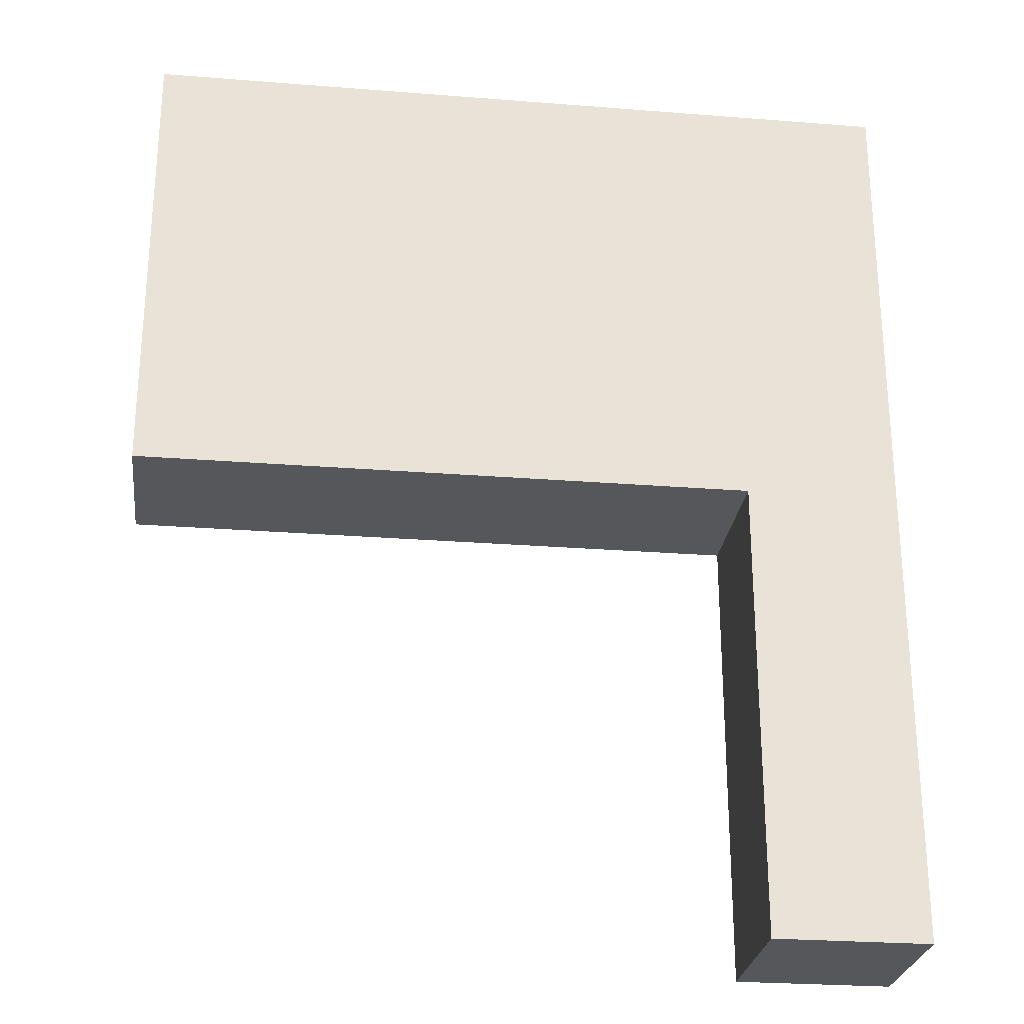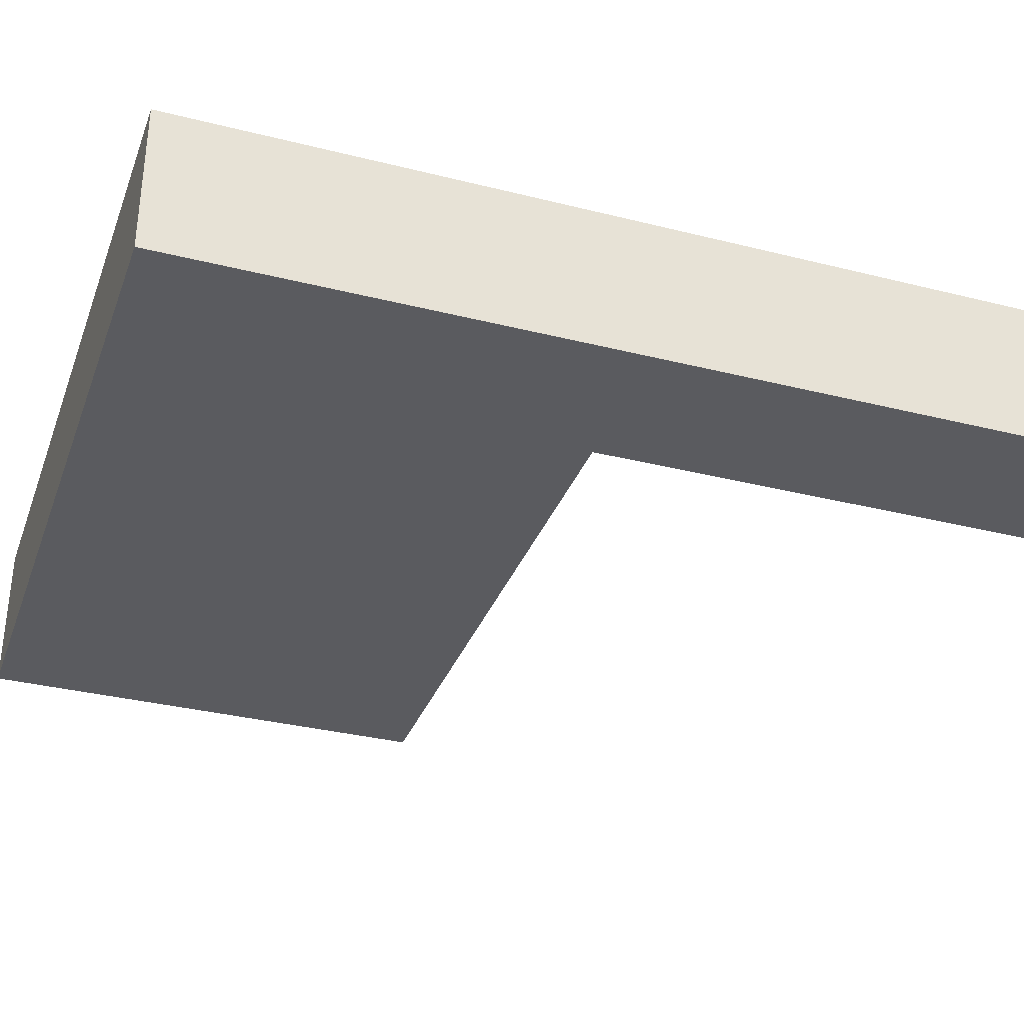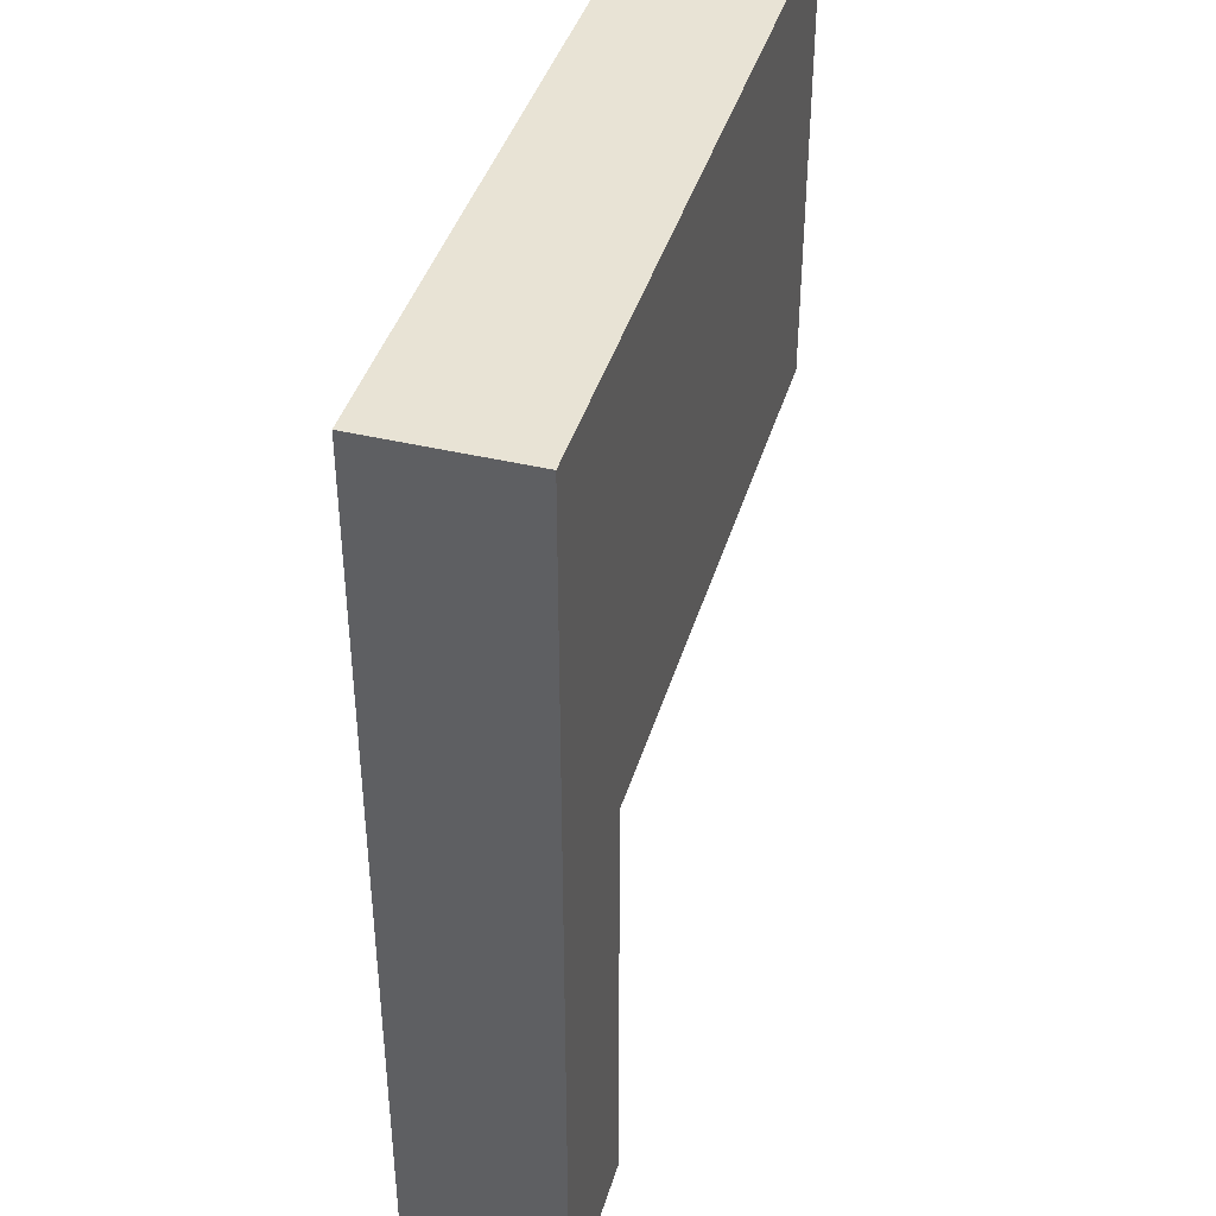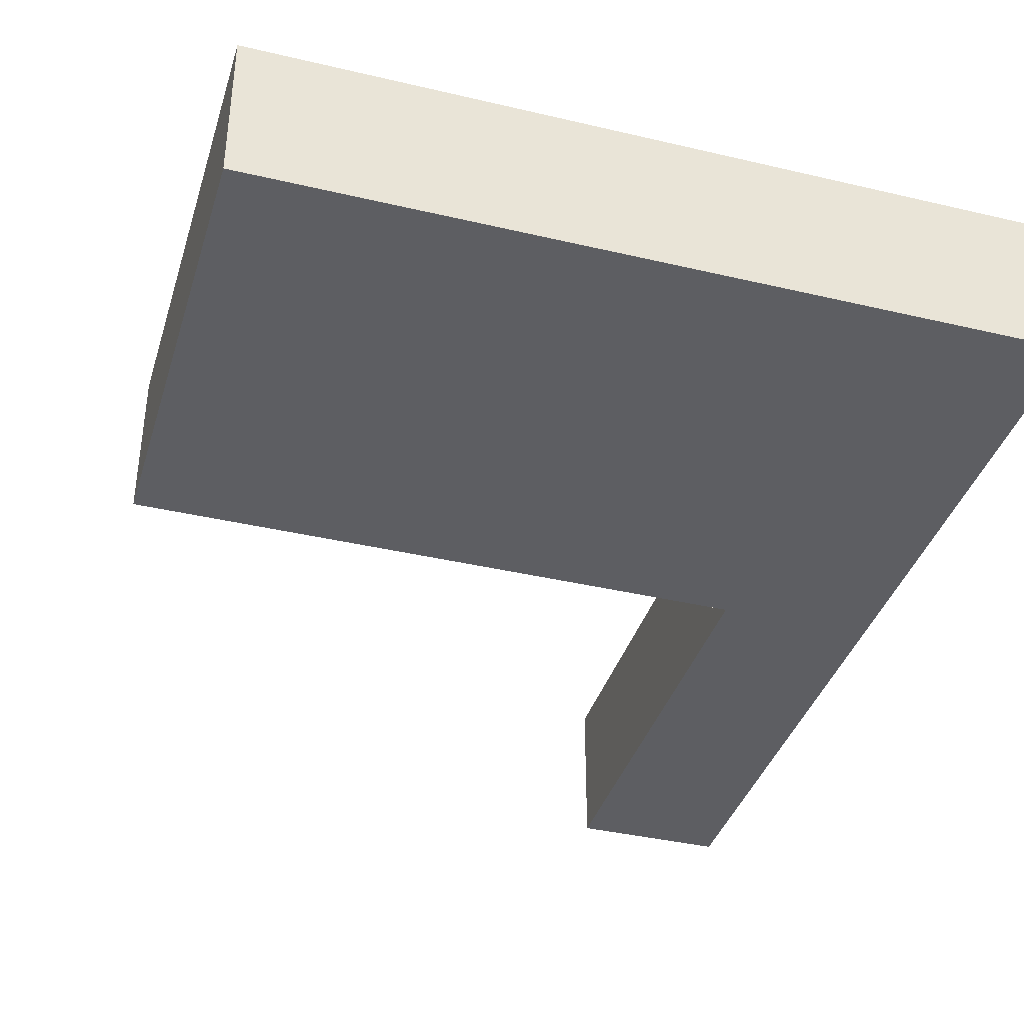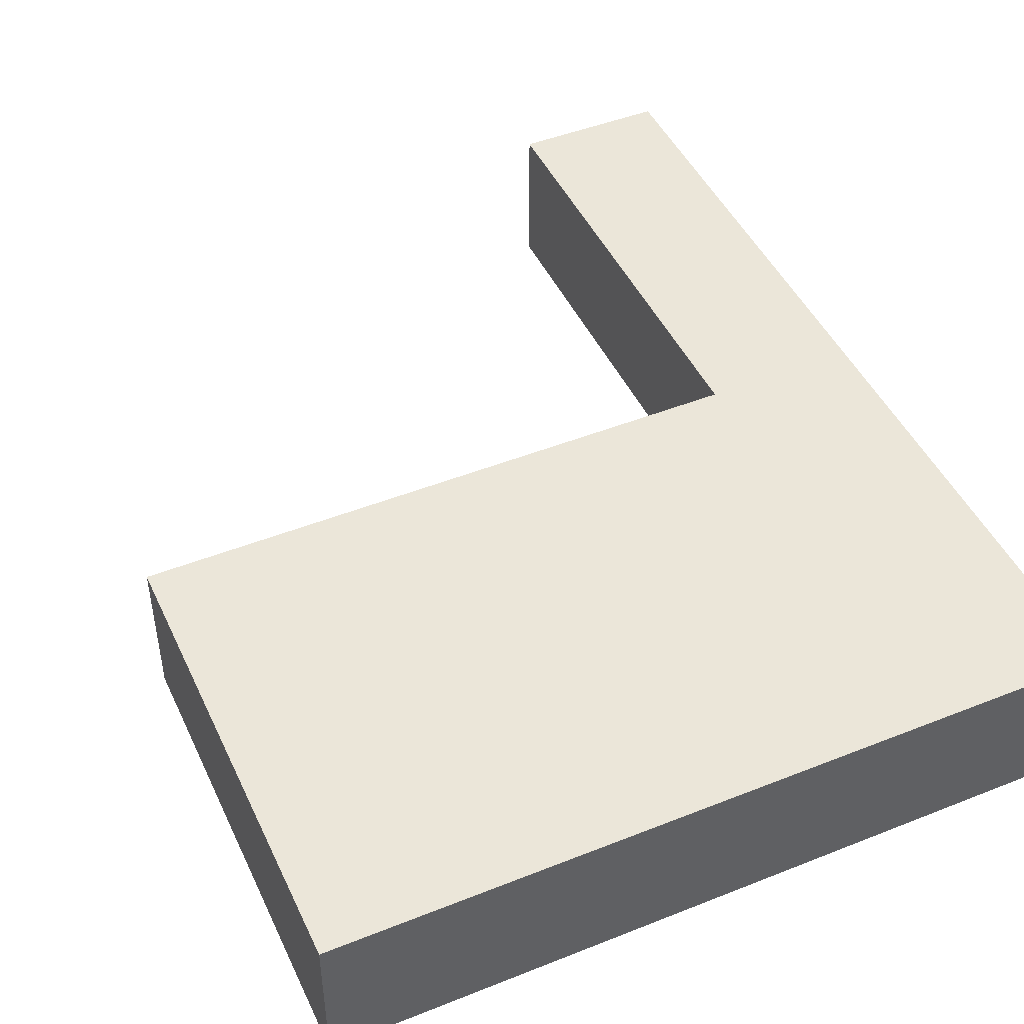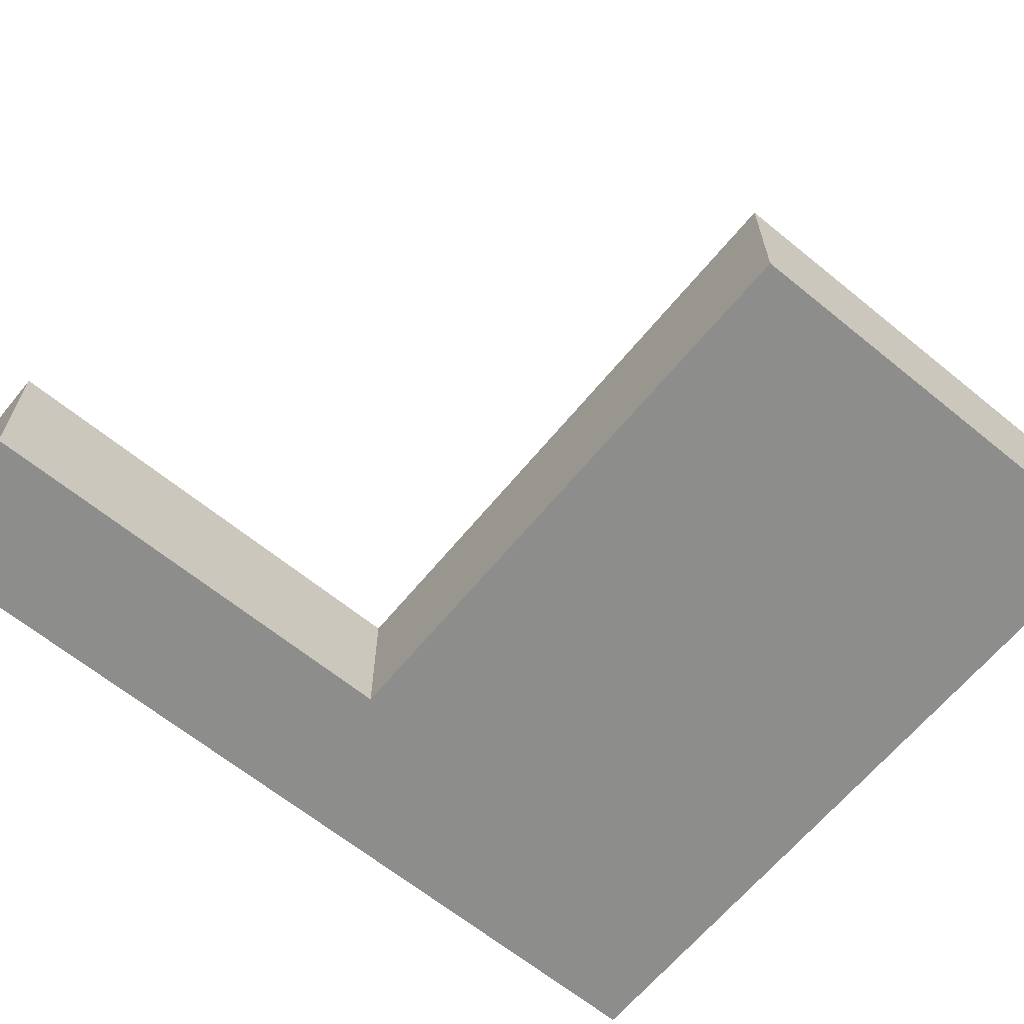
<metadata>
{"format":"obj","ext":"obj","renderer":"f3d","projection":"perspective","resolution":1024,"background":"white","views":[{"elev":-26.4,"azim":172.9,"up":"+Y"},{"elev":-33.4,"azim":-109.0,"up":"+Z"},{"elev":41.3,"azim":-73.8,"up":"+Y"},{"elev":-38.3,"azim":163.4,"up":"+Z"},{"elev":46.7,"azim":155.7,"up":"+Z"},{"elev":-64.5,"azim":50.6,"up":"+Z"}]}
</metadata>
<code>
o props_flagwhite
v 3.4 0 -13
v 3.4 0 -13.1
v 3.4 0.6 -13
v 3.4 0.6 -13.1
v 3.5 0 -13
v 3.5 0 -13.1
v 3.5 0.3 -13
v 3.5 0.3 -13.1
v 3.9 0.3 -13
v 3.9 0.3 -13.1
v 3.9 0.6 -13
v 3.9 0.6 -13.1
v 3.4 0 -13
v 3.4 0.6 -13
v 3.5 0 -13
v 3.5 0.3 -13
v 3.5 0.6 -13
v 3.6 0.3 -13
v 3.6 0.6 -13
v 3.9 0.3 -13
v 3.9 0.6 -13
v 3.4 0 -13.1
v 3.4 0.6 -13.1
v 3.5 0 -13.1
v 3.5 0.3 -13.1
v 3.5 0.6 -13.1
v 3.6 0.3 -13.1
v 3.6 0.6 -13.1
v 3.9 0.3 -13.1
v 3.9 0.6 -13.1
v 3.4 0 -13
v 3.5 0 -13
v 3.4 0 -13.1
v 3.5 0 -13.1
v 3.5 0.3 -13
v 3.6 0.3 -13
v 3.9 0.3 -13
v 3.5 0.3 -13.1
v 3.6 0.3 -13.1
v 3.9 0.3 -13.1
v 3.4 0.6 -13
v 3.5 0.6 -13
v 3.6 0.6 -13
v 3.9 0.6 -13
v 3.4 0.6 -13.1
v 3.5 0.6 -13.1
v 3.6 0.6 -13.1
v 3.9 0.6 -13.1
f 3 2 1
f 4 2 3
f 5 6 7
f 7 6 8
f 9 10 11
f 11 10 12
f 15 14 13
f 16 14 15
f 17 14 16
f 18 17 16
f 19 17 18
f 20 19 18
f 21 19 20
f 22 23 24
f 24 23 25
f 25 23 26
f 25 26 27
f 27 26 28
f 27 28 29
f 29 28 30
f 33 32 31
f 34 32 33
f 38 36 35
f 39 37 36
f 39 36 38
f 40 37 39
f 41 42 45
f 42 43 46
f 45 42 46
f 43 44 47
f 46 43 47
f 47 44 48

</code>
